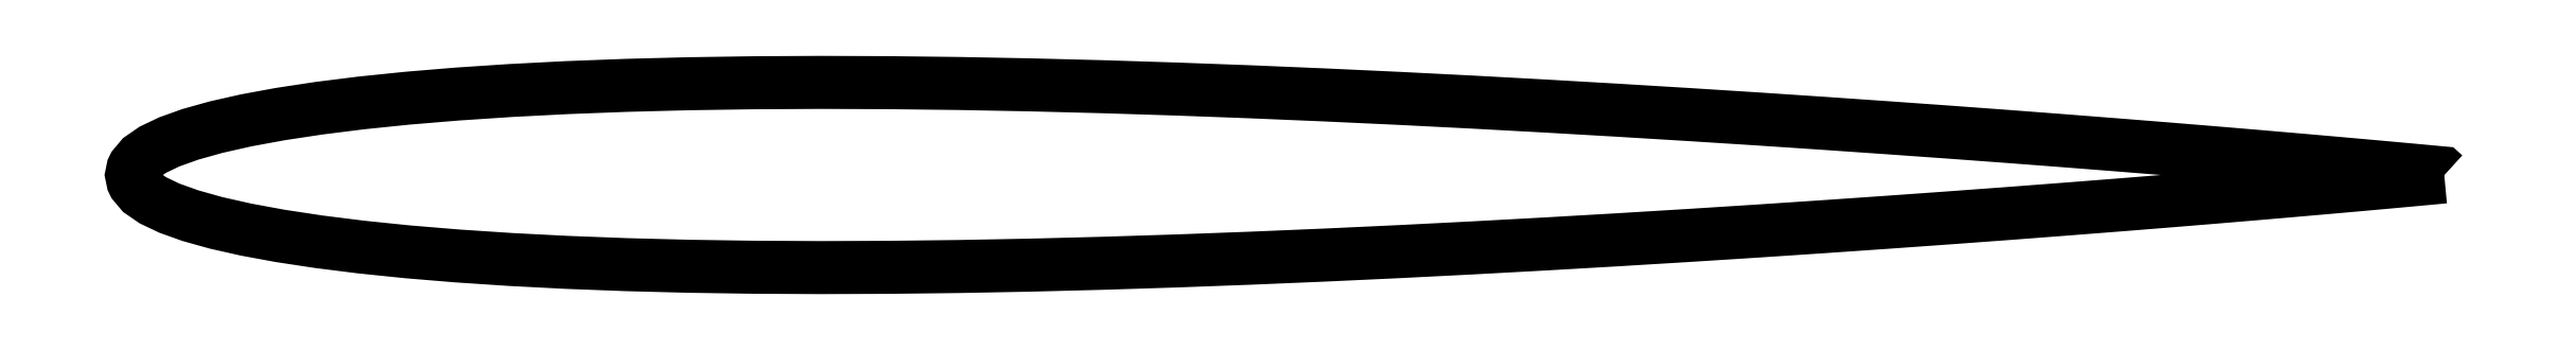
<metadata>
{"format":"dxf","ext":"dxf","renderer":"ezdxf+matplotlib","layout":"modelspace","background":"white","min_lineweight":24,"dpi":150}
</metadata>
<code>
0
SECTION
2
ENTITIES
0
VIEWPORT
8
VIEWPORTS
10
0
20
0
30
0
40
1
41
1
68
1
69
1
0
POLYLINE
8
0
66
1
10
0
20
0
30
0
70
8
0
VERTEX
8
0
10
3
20
0
30
0
0
VERTEX
8
0
10
2.997
20
0.002808
30
0
0
VERTEX
8
0
10
2.988
20
0.003669
30
0
0
VERTEX
8
0
10
2.972
20
0.005093
30
0
0
VERTEX
8
0
10
2.951
20
0.007063
30
0
0
VERTEX
8
0
10
2.924
20
0.009557
30
0
0
VERTEX
8
0
10
2.89
20
0.01255
30
0
0
VERTEX
8
0
10
2.851
20
0.016
30
0
0
VERTEX
8
0
10
2.807
20
0.01989
30
0
0
VERTEX
8
0
10
2.757
20
0.02416
30
0
0
VERTEX
8
0
10
2.702
20
0.02878
30
0
0
VERTEX
8
0
10
2.642
20
0.0337
30
0
0
VERTEX
8
0
10
2.578
20
0.03888
30
0
0
VERTEX
8
0
10
2.508
20
0.04428
30
0
0
VERTEX
8
0
10
2.435
20
0.04984
30
0
0
VERTEX
8
0
10
2.358
20
0.05552
30
0
0
VERTEX
8
0
10
2.278
20
0.06128
30
0
0
VERTEX
8
0
10
2.194
20
0.06706
30
0
0
VERTEX
8
0
10
2.107
20
0.07281
30
0
0
VERTEX
8
0
10
2.018
20
0.07849
30
0
0
VERTEX
8
0
10
1.927
20
0.08403
30
0
0
VERTEX
8
0
10
1.834
20
0.0894
30
0
0
VERTEX
8
0
10
1.739
20
0.09452
30
0
0
VERTEX
8
0
10
1.644
20
0.09934
30
0
0
VERTEX
8
0
10
1.548
20
0.1038
30
0
0
VERTEX
8
0
10
1.452
20
0.1078
30
0
0
VERTEX
8
0
10
1.356
20
0.1114
30
0
0
VERTEX
8
0
10
1.261
20
0.1144
30
0
0
VERTEX
8
0
10
1.166
20
0.1169
30
0
0
VERTEX
8
0
10
1.073
20
0.1186
30
0
0
VERTEX
8
0
10
0.982
20
0.1197
30
0
0
VERTEX
8
0
10
0.8928
20
0.12
30
0
0
VERTEX
8
0
10
0.8062
20
0.1196
30
0
0
VERTEX
8
0
10
0.7224
20
0.1183
30
0
0
VERTEX
8
0
10
0.6418
20
0.1162
30
0
0
VERTEX
8
0
10
0.5648
20
0.1133
30
0
0
VERTEX
8
0
10
0.4915
20
0.1095
30
0
0
VERTEX
8
0
10
0.4225
20
0.1049
30
0
0
VERTEX
8
0
10
0.3578
20
0.09956
30
0
0
VERTEX
8
0
10
0.2979
20
0.09342
30
0
0
VERTEX
8
0
10
0.2429
20
0.08654
30
0
0
VERTEX
8
0
10
0.193
20
0.07899
30
0
0
VERTEX
8
0
10
0.1485
20
0.0708
30
0
0
VERTEX
8
0
10
0.1096
20
0.06203
30
0
0
VERTEX
8
0
10
0.07642
20
0.05274
30
0
0
VERTEX
8
0
10
0.04906
20
0.04298
30
0
0
VERTEX
8
0
10
0.02766
20
0.03278
30
0
0
VERTEX
8
0
10
0.01231
20
0.0222
30
0
0
VERTEX
8
0
10
0.003082
20
0.01126
30
0
0
VERTEX
8
0
10
0.001734
20
0.008478
30
0
0
VERTEX
8
0
10
0
20
0
30
0
0
VERTEX
8
0
10
0.001734
20
-0.008478
30
0
0
VERTEX
8
0
10
0.003082
20
-0.01126
30
0
0
VERTEX
8
0
10
0.01231
20
-0.0222
30
0
0
VERTEX
8
0
10
0.02766
20
-0.03278
30
0
0
VERTEX
8
0
10
0.04906
20
-0.04298
30
0
0
VERTEX
8
0
10
0.07642
20
-0.05274
30
0
0
VERTEX
8
0
10
0.1096
20
-0.06203
30
0
0
VERTEX
8
0
10
0.1485
20
-0.0708
30
0
0
VERTEX
8
0
10
0.193
20
-0.07899
30
0
0
VERTEX
8
0
10
0.2429
20
-0.08654
30
0
0
VERTEX
8
0
10
0.2979
20
-0.09342
30
0
0
VERTEX
8
0
10
0.3578
20
-0.09956
30
0
0
VERTEX
8
0
10
0.4225
20
-0.1049
30
0
0
VERTEX
8
0
10
0.4915
20
-0.1095
30
0
0
VERTEX
8
0
10
0.5648
20
-0.1133
30
0
0
VERTEX
8
0
10
0.6418
20
-0.1162
30
0
0
VERTEX
8
0
10
0.7224
20
-0.1183
30
0
0
VERTEX
8
0
10
0.8062
20
-0.1196
30
0
0
VERTEX
8
0
10
0.8928
20
-0.12
30
0
0
VERTEX
8
0
10
0.982
20
-0.1197
30
0
0
VERTEX
8
0
10
1.073
20
-0.1186
30
0
0
VERTEX
8
0
10
1.166
20
-0.1169
30
0
0
VERTEX
8
0
10
1.261
20
-0.1144
30
0
0
VERTEX
8
0
10
1.356
20
-0.1114
30
0
0
VERTEX
8
0
10
1.452
20
-0.1078
30
0
0
VERTEX
8
0
10
1.548
20
-0.1038
30
0
0
VERTEX
8
0
10
1.644
20
-0.09934
30
0
0
VERTEX
8
0
10
1.739
20
-0.09452
30
0
0
VERTEX
8
0
10
1.834
20
-0.0894
30
0
0
VERTEX
8
0
10
1.927
20
-0.08403
30
0
0
VERTEX
8
0
10
2.018
20
-0.07849
30
0
0
VERTEX
8
0
10
2.107
20
-0.07281
30
0
0
VERTEX
8
0
10
2.194
20
-0.06706
30
0
0
VERTEX
8
0
10
2.278
20
-0.06128
30
0
0
VERTEX
8
0
10
2.358
20
-0.05552
30
0
0
VERTEX
8
0
10
2.435
20
-0.04984
30
0
0
VERTEX
8
0
10
2.508
20
-0.04428
30
0
0
VERTEX
8
0
10
2.578
20
-0.03888
30
0
0
VERTEX
8
0
10
2.642
20
-0.0337
30
0
0
VERTEX
8
0
10
2.702
20
-0.02878
30
0
0
VERTEX
8
0
10
2.757
20
-0.02416
30
0
0
VERTEX
8
0
10
2.807
20
-0.01989
30
0
0
VERTEX
8
0
10
2.851
20
-0.016
30
0
0
VERTEX
8
0
10
2.89
20
-0.01255
30
0
0
VERTEX
8
0
10
2.924
20
-0.009557
30
0
0
VERTEX
8
0
10
2.951
20
-0.007063
30
0
0
VERTEX
8
0
10
2.972
20
-0.005093
30
0
0
VERTEX
8
0
10
2.988
20
-0.003669
30
0
0
VERTEX
8
0
10
2.997
20
-0.002808
30
0
0
VERTEX
8
0
10
3
20
-0.00252
30
0
0
SEQEND
0
ENDSEC
0
EOF

</code>
